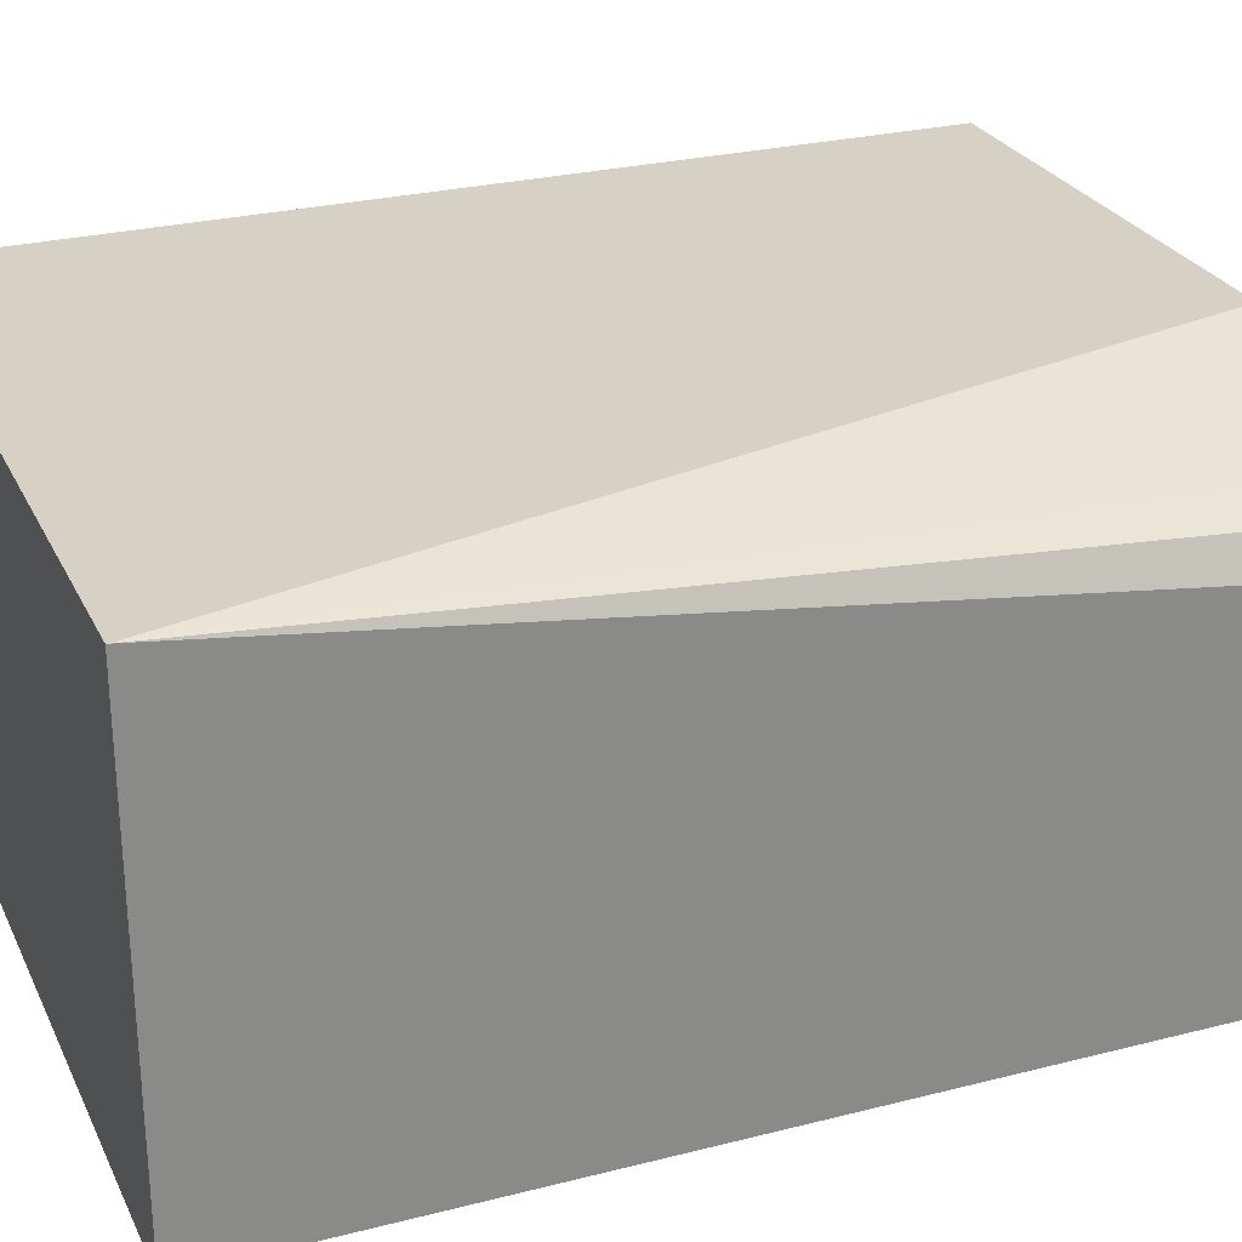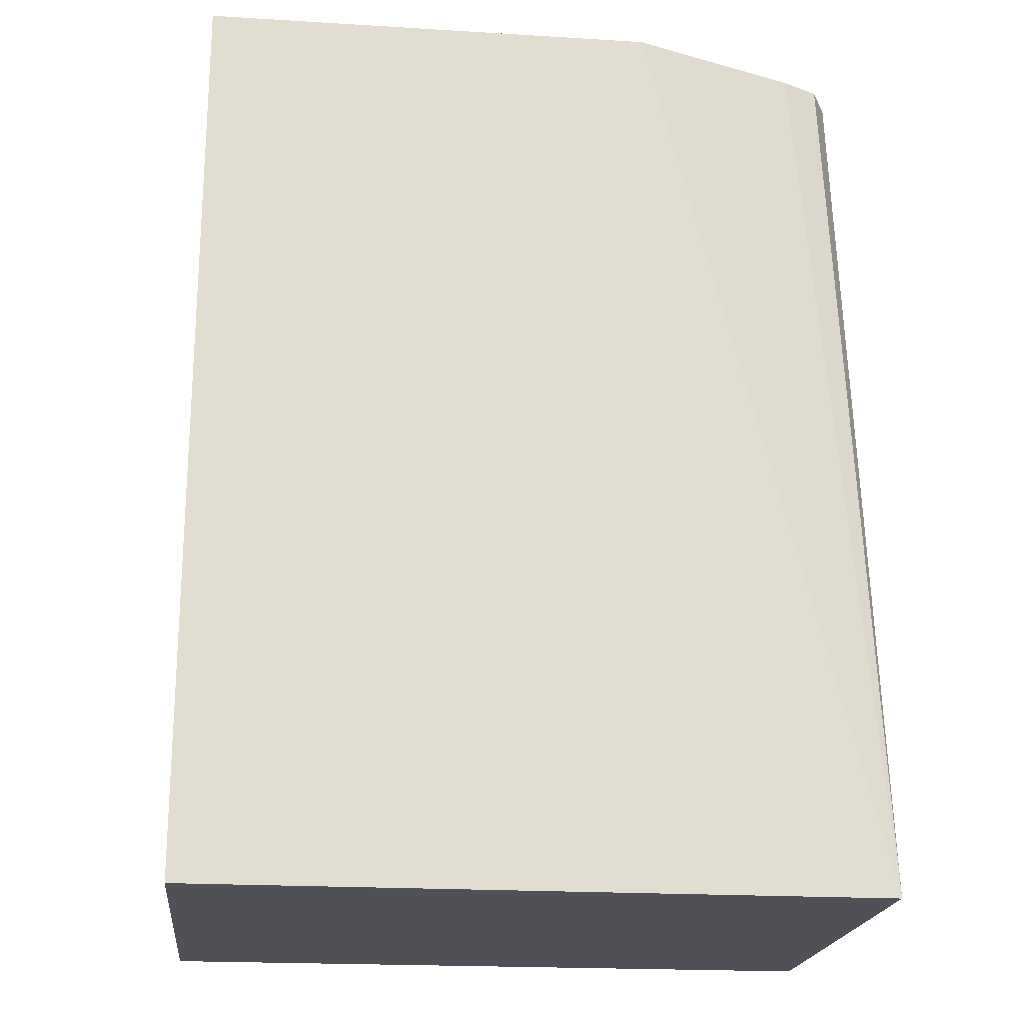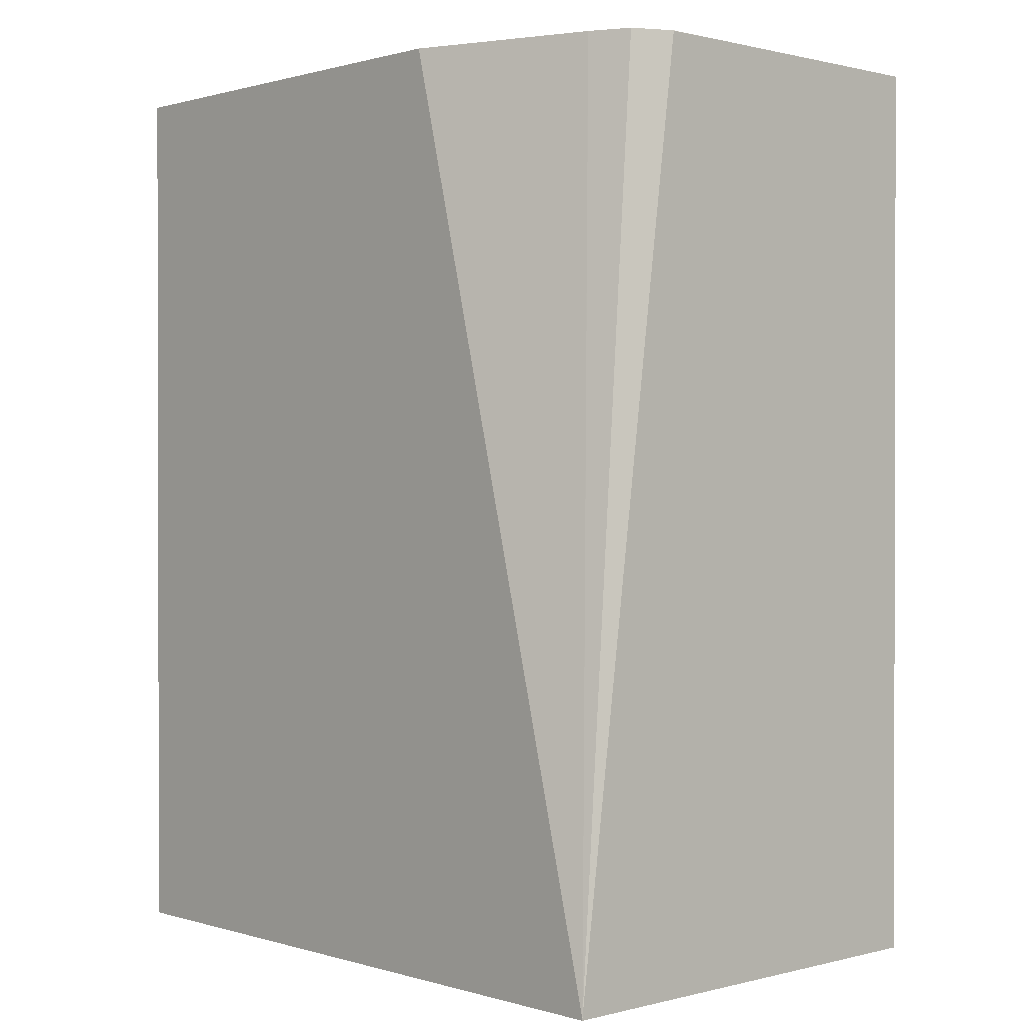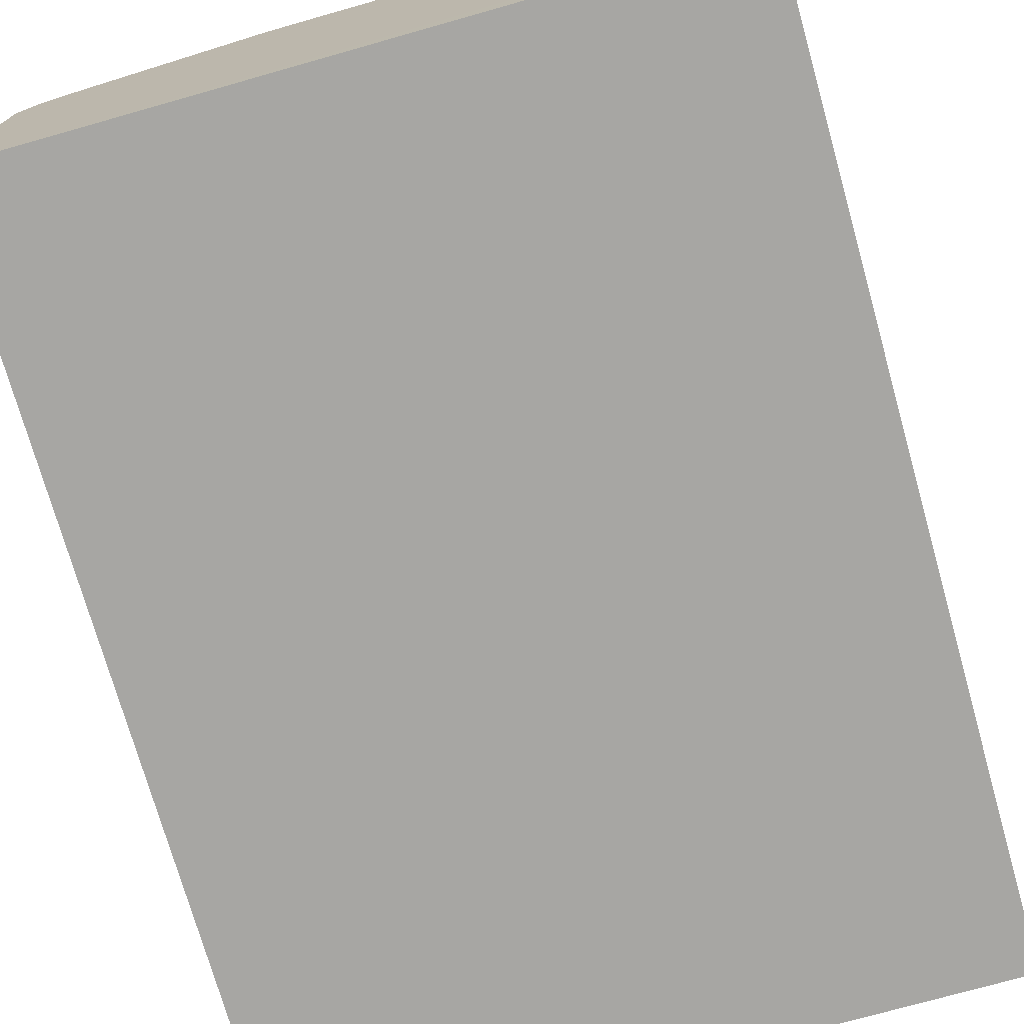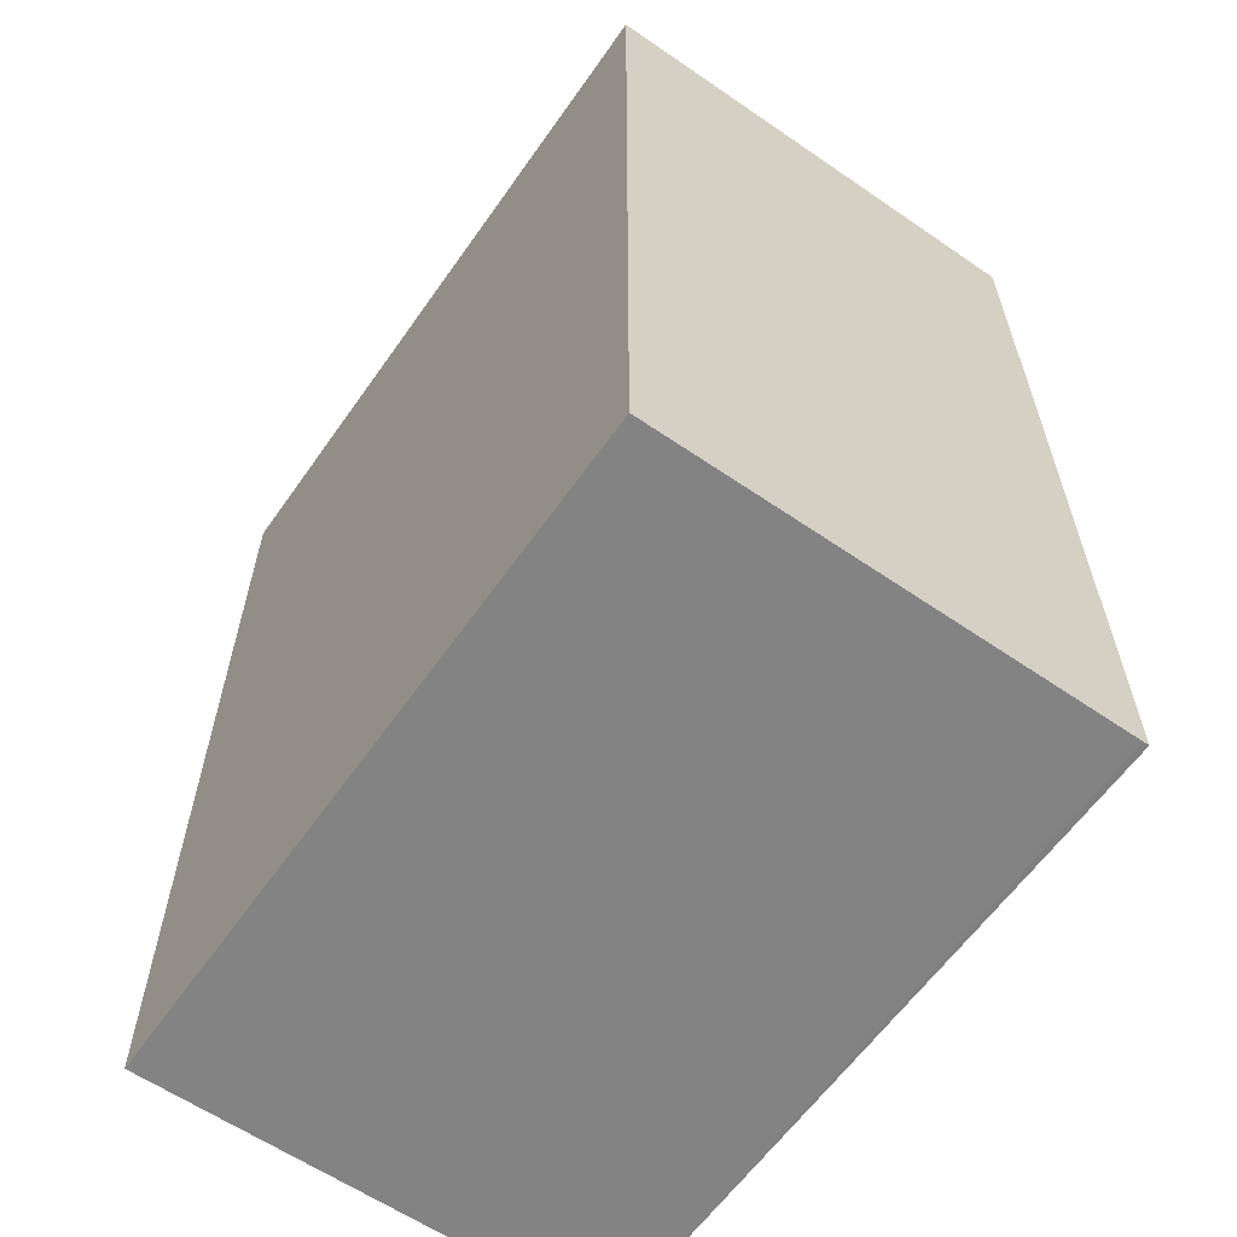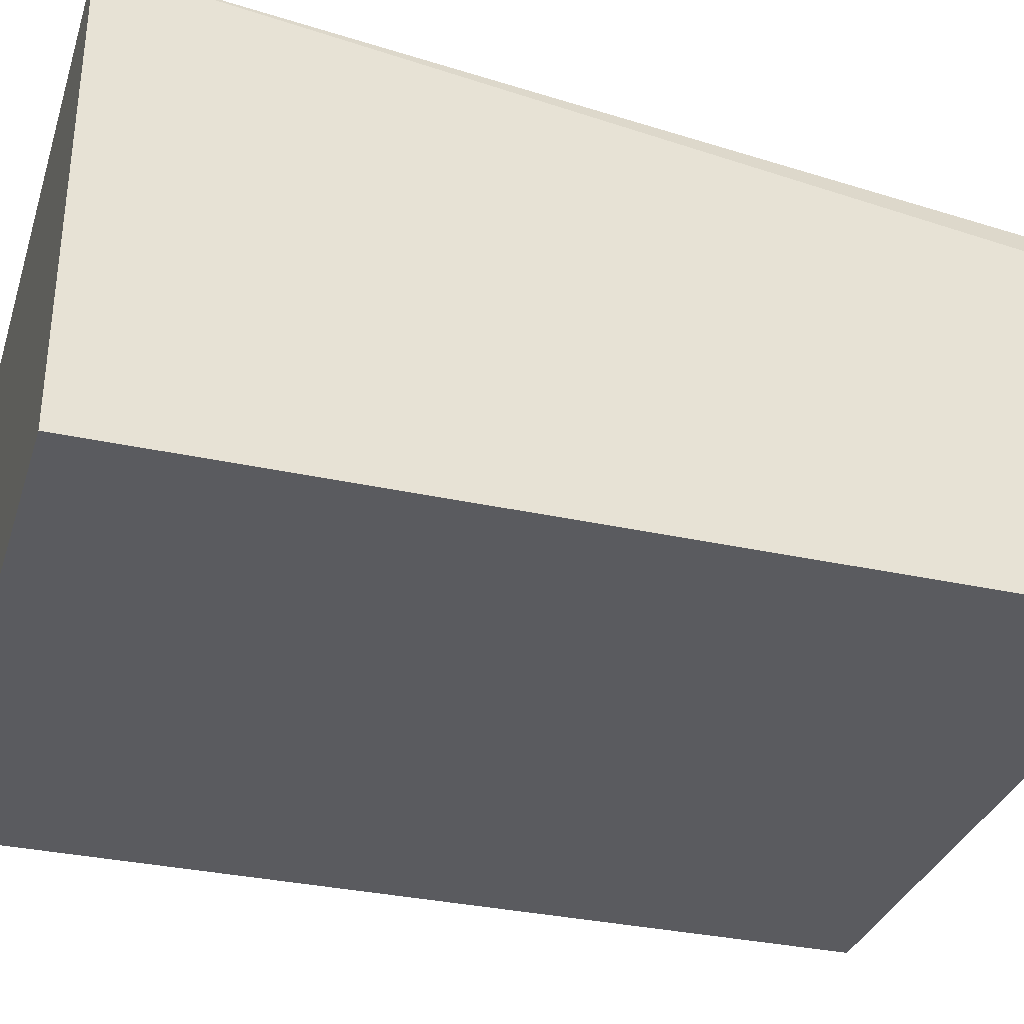
<metadata>
{"format":"obj","ext":"obj","renderer":"f3d","projection":"perspective","resolution":1024,"background":"white","views":[{"elev":26.8,"azim":-111.6,"up":"+Y"},{"elev":-20.3,"azim":173.6,"up":"+Z"},{"elev":0.7,"azim":-132.9,"up":"+Z"},{"elev":-74.1,"azim":15.8,"up":"+Y"},{"elev":-61.0,"azim":55.0,"up":"+Z"},{"elev":-33.1,"azim":-106.9,"up":"+Y"}]}
</metadata>
<code>
v 0.08417 -0.3573 -0.2321
v -0.1683 -0.3573 -0.2321
v 0.08417 -0.1894 -0.2321
v 0.08417 -0.3573 0.1052
v -0.1683 -0.187 -0.2321
v -0.1683 -0.3573 0.1053
v -0.139 -0.187 -0.2321
v 0.08417 -0.187 -0.232
v 0.08417 -0.3366 0.1053
v -0.1638 -0.3573 0.1053
v -0.1683 -0.187 -0.2314
v -0.1683 -0.3366 0.1053
v 0.08417 -0.187 0.1052
v 0.08417 -0.1893 0.1053
v -0.1683 -0.2315 0.1052
v -0.1613 -0.2175 0.1053
v -0.1474 -0.2105 0.1053
v -0.1473 -0.2104 0.1052
v -0.08416 -0.187 0.1053
v -0.1683 -0.2524 0.1053
v -0.06592 -0.187 0.1053
v -0.1683 -0.2314 0.1053
v -0.08416 -0.1893 0.1053
f 9 22 20
f 9 16 22
f 9 17 16
f 9 14 21
f 9 21 23
f 6 10 12
f 9 20 12
f 9 23 17
f 9 12 10
f 17 19 18
f 11 16 17
f 11 17 18
f 11 18 19
f 13 21 14
f 15 20 22
f 15 22 16
f 17 23 19
f 19 23 21
f 5 8 7
f 11 15 16
f 5 13 8
f 1 9 4
f 5 19 21
f 5 21 13
f 1 2 5
f 1 5 7
f 1 7 3
f 1 3 8
f 1 8 13
f 1 14 9
f 1 4 10
f 1 10 6
f 1 13 14
f 2 6 12
f 5 11 19
f 1 6 2
f 3 7 8
f 2 11 5
f 4 9 10
f 2 20 15
f 2 12 20
f 2 15 11

</code>
